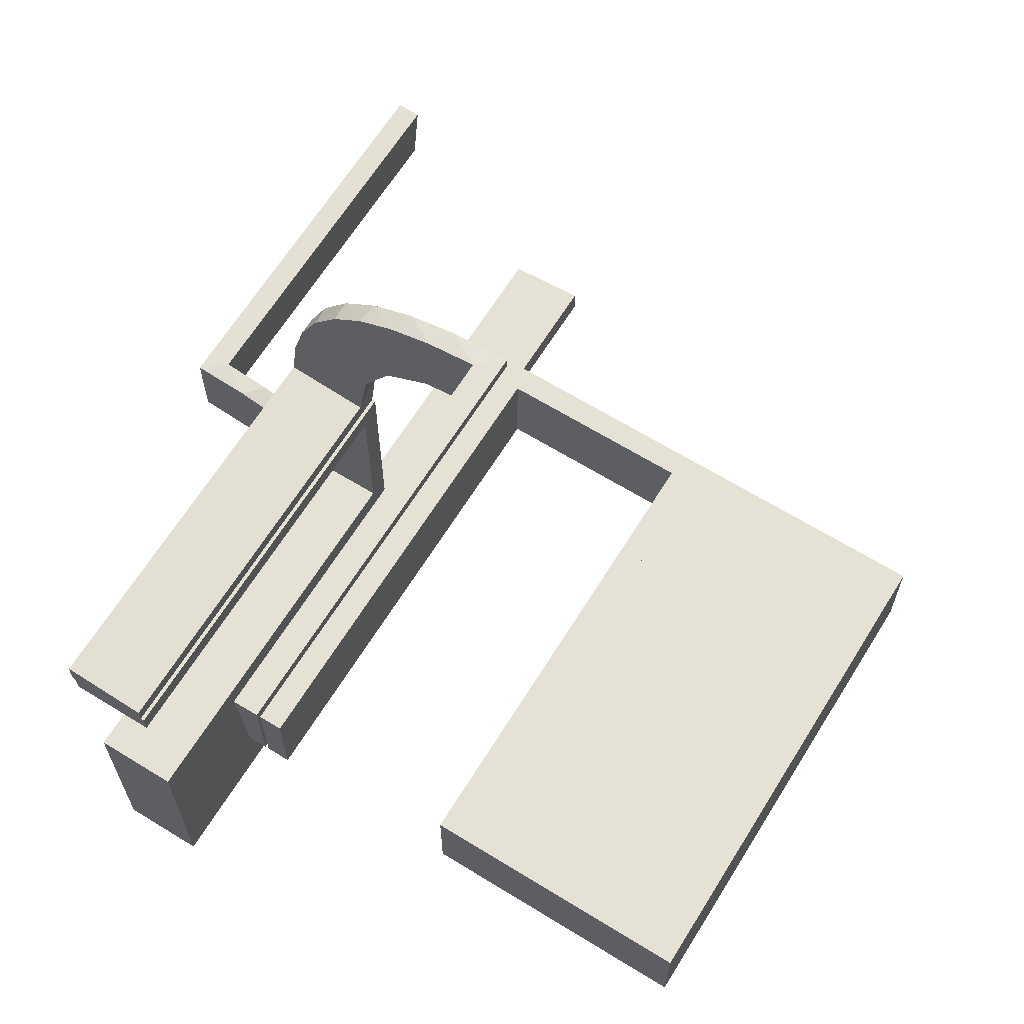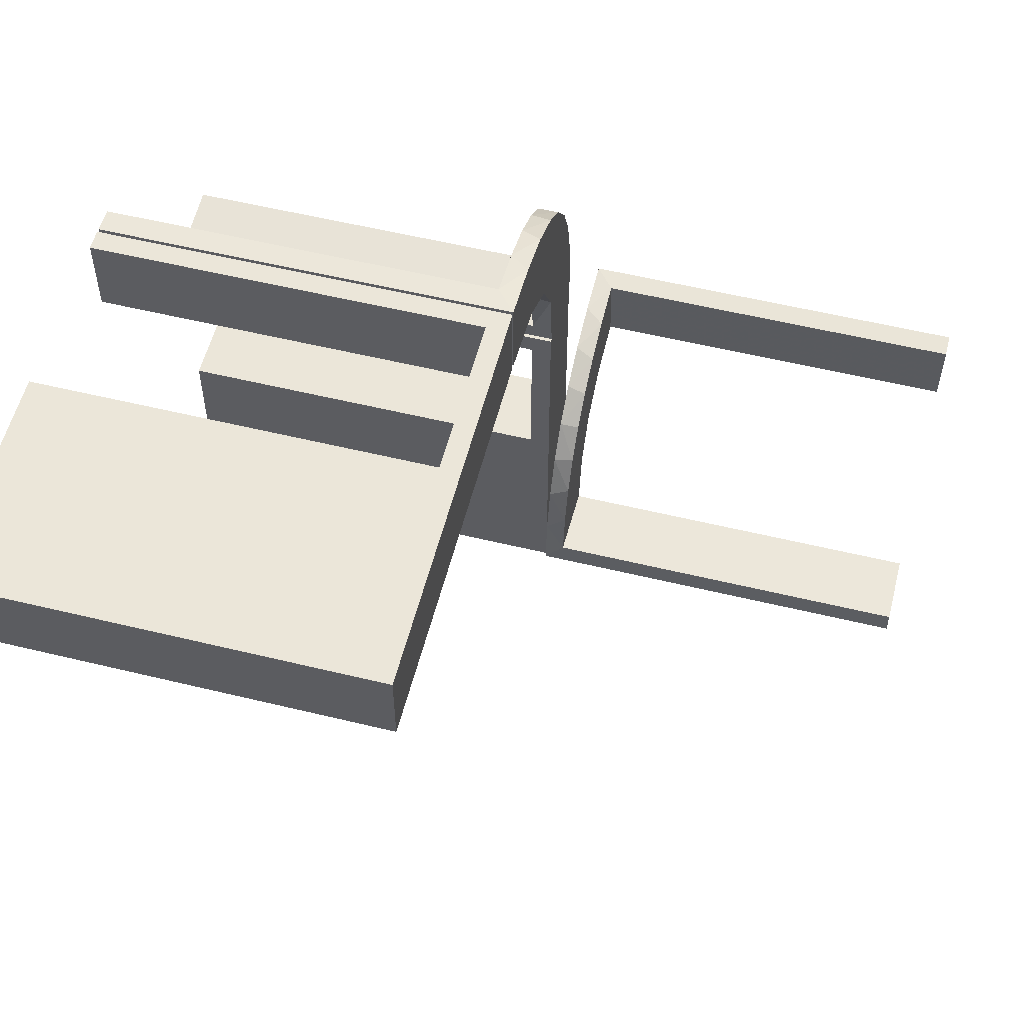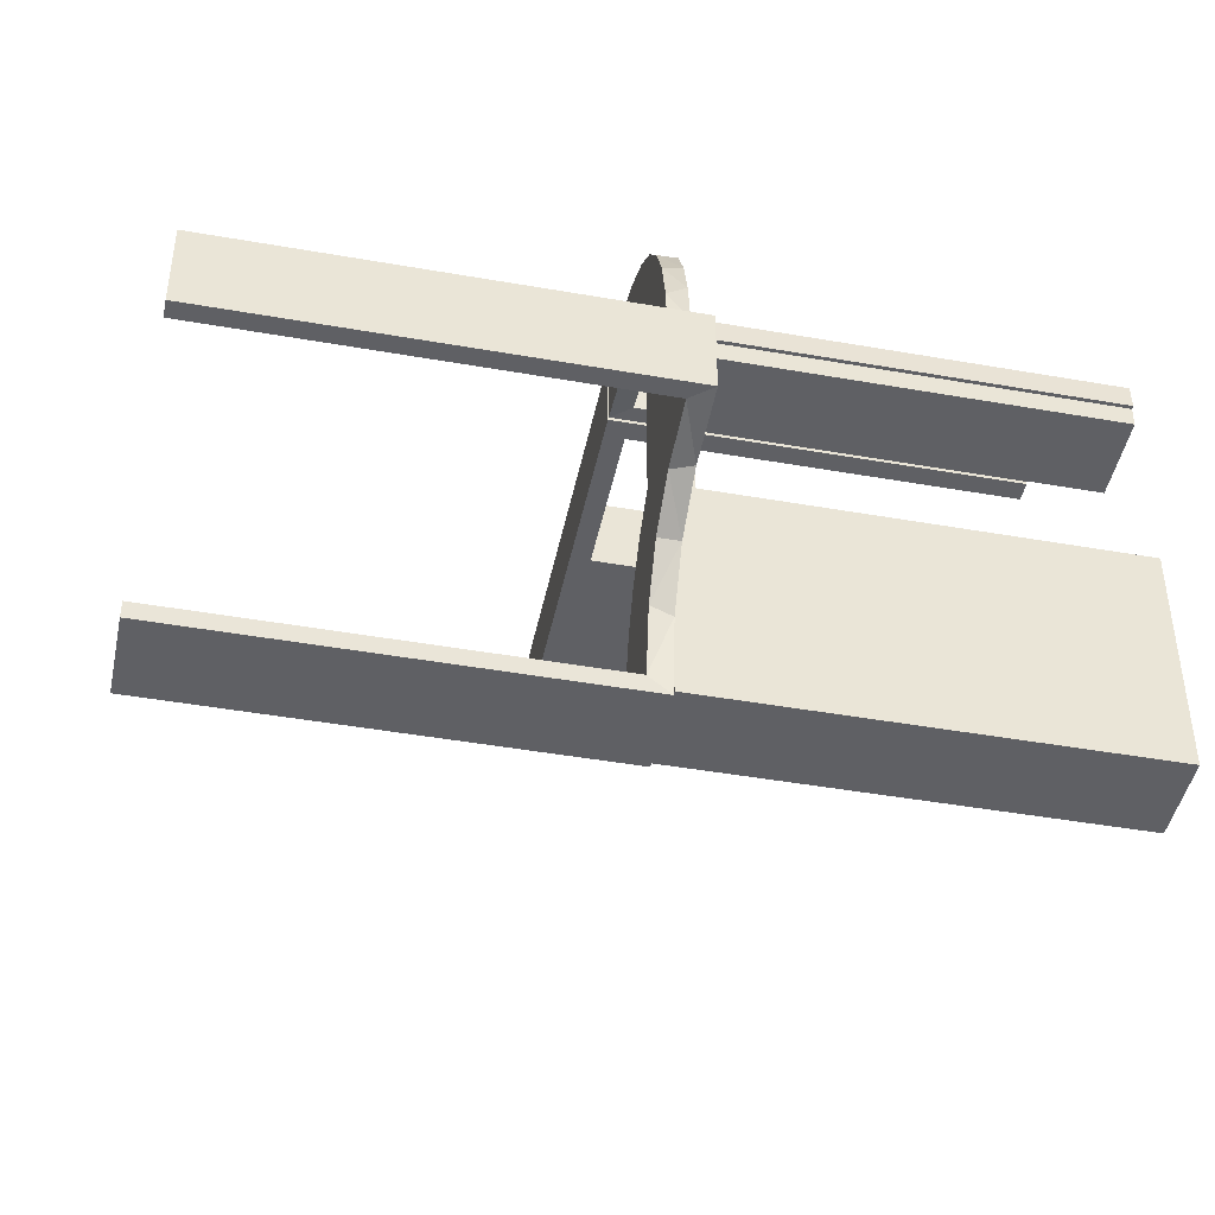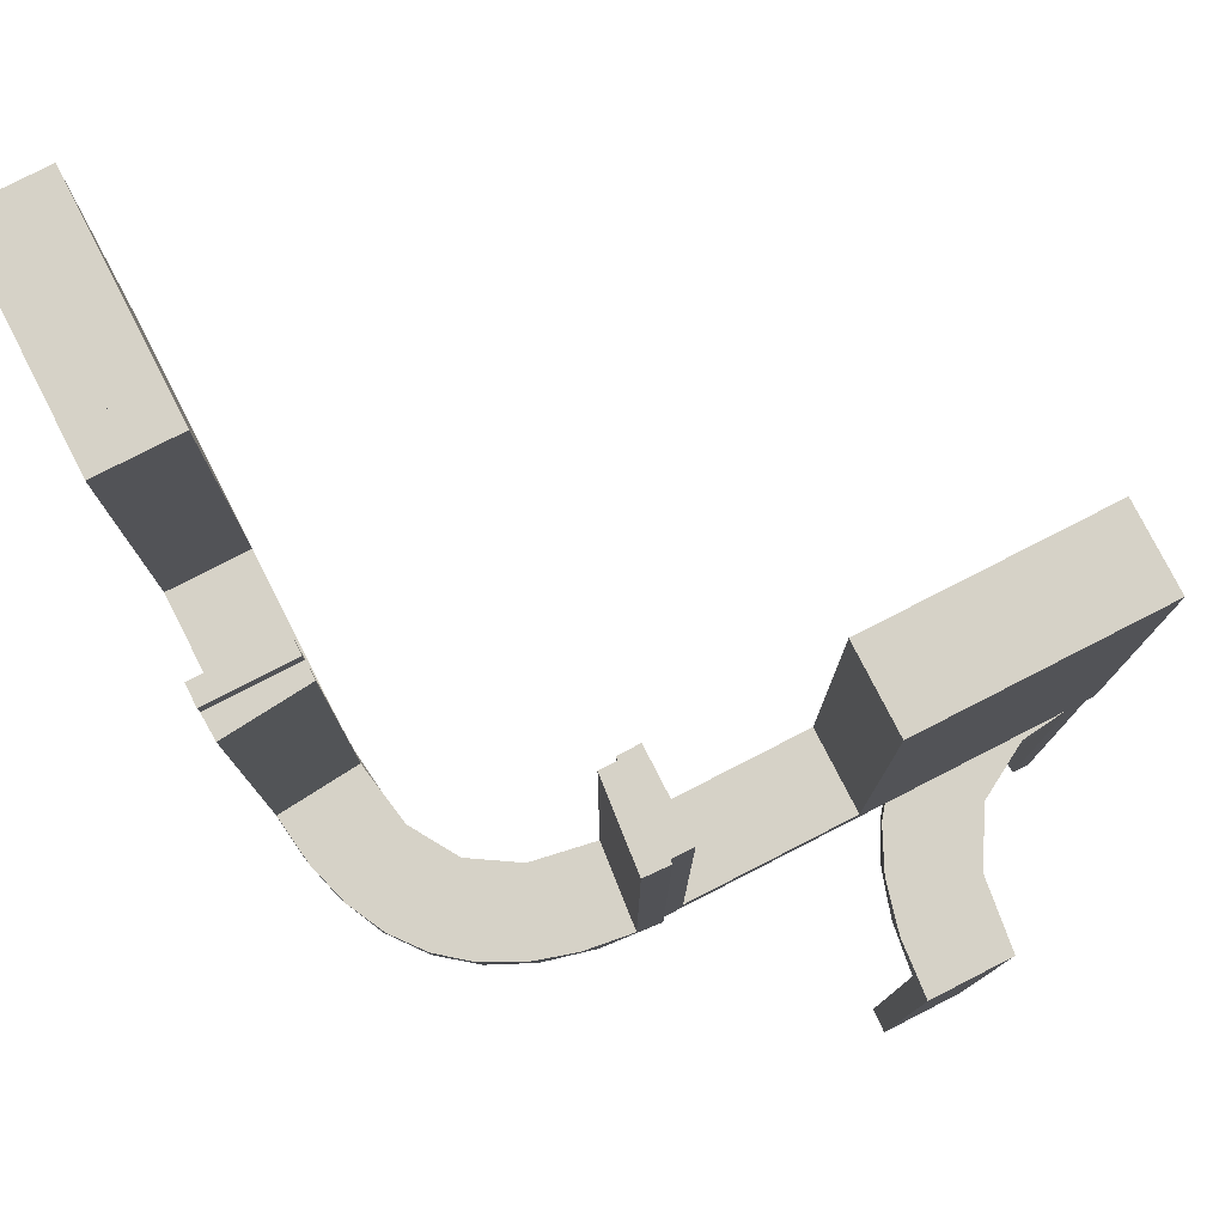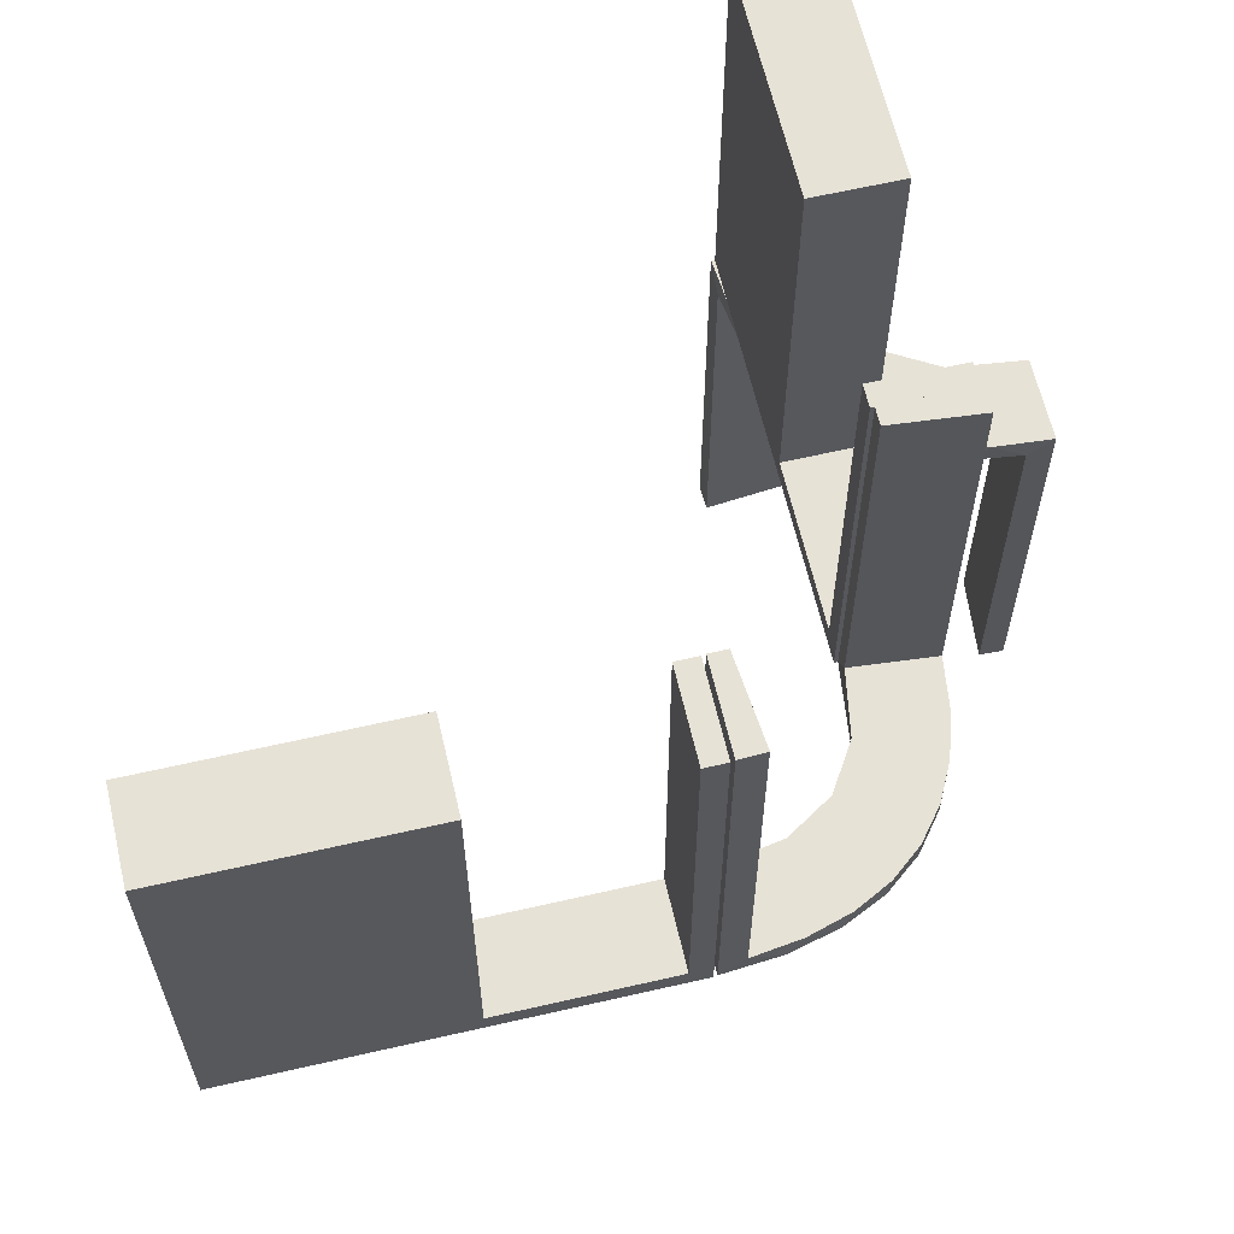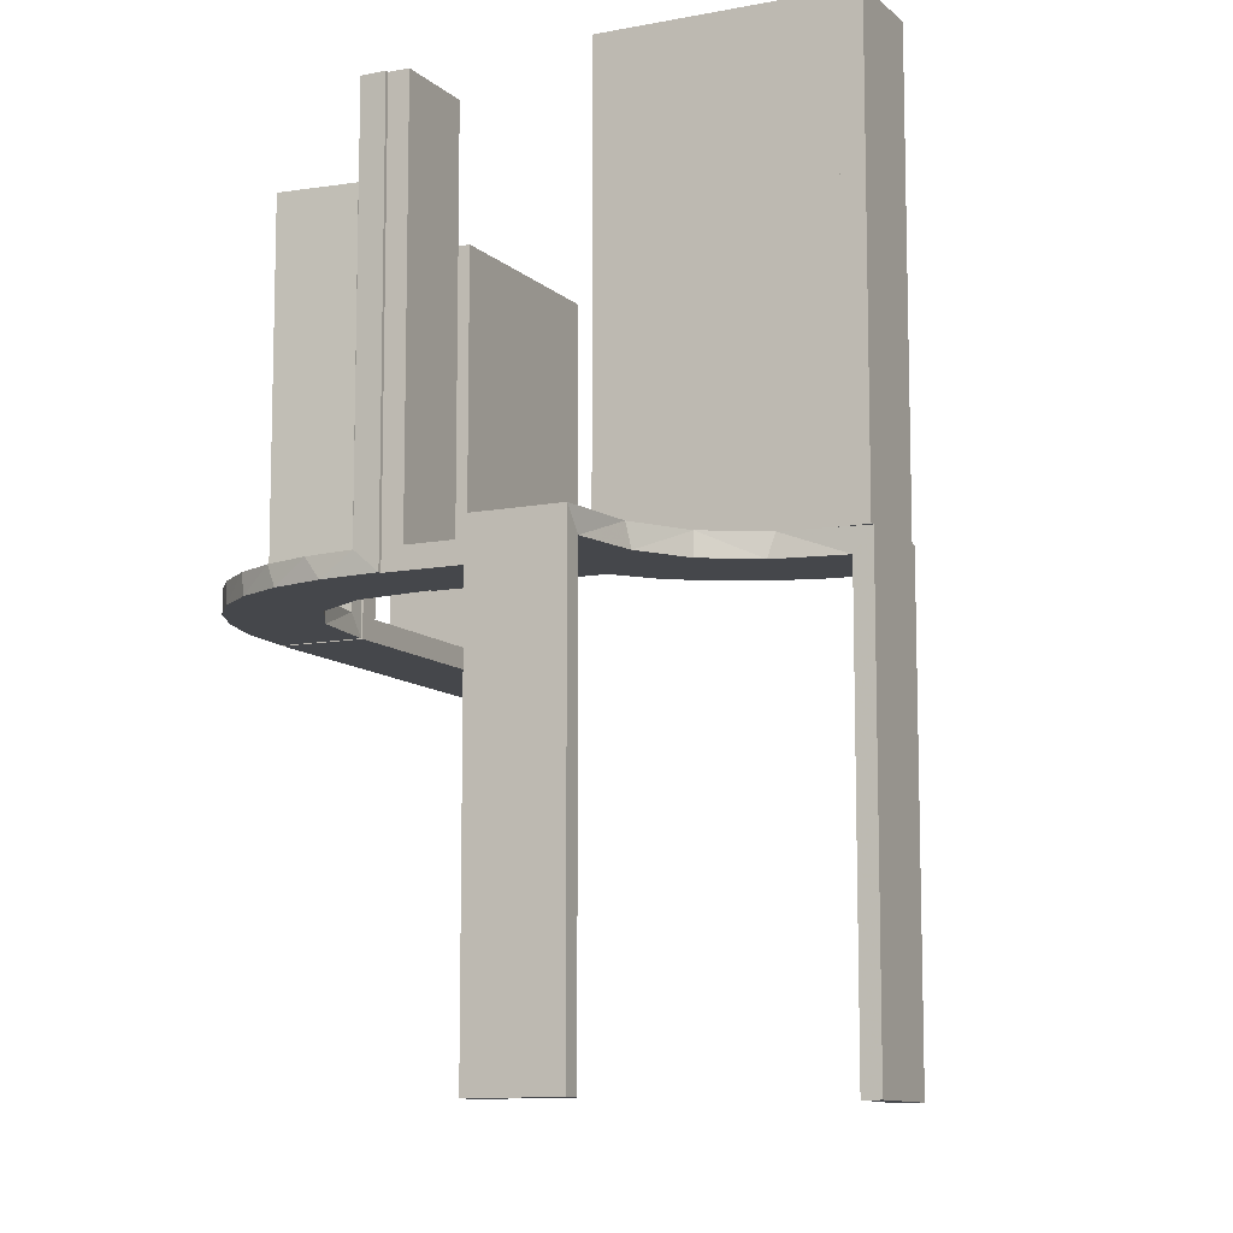
<metadata>
{"format":"obj","ext":"obj","renderer":"f3d","projection":"perspective","resolution":1024,"background":"white","views":[{"elev":65.1,"azim":31.8,"up":"+Y"},{"elev":56.2,"azim":104.3,"up":"+Y"},{"elev":-44.7,"azim":-101.6,"up":"+Y"},{"elev":78.6,"azim":-117.1,"up":"+Z"},{"elev":62.9,"azim":166.9,"up":"+Z"},{"elev":-10.5,"azim":-63.6,"up":"+Z"}]}
</metadata>
<code>
v 0 0.3 0
v 0 0.3 0.5
v 0 0.2 0
v 0 0.2 0.5
v -0.1011 0.1857 0.025
v -0.1909 0.09599 0.025
v -0.2398 -0.32 0
v -0.2 0 0
v -0.2 0 0.5
v -0.2 -0.275 0.5
v -0.2 -0.275 0.025
v -0.2 -0.475 0.5
v -0.2 -0.475 0.025
v -0.2 -0.225 0.5
v -0.2 -0.225 0.025
v -0.2 -0.5 0
v -0.2 -0.5 0.5
v -0.2 -0.025 0.5
v -0.2 -0.025 0.025
v -0.2 -0.25 0
v -0.2 -0.25 0.5
v -0.09324 0.29 0.025
v -0.4752 -0.3009 -0.025
v -0.4752 -0.3009 -0.1833
v -0.4752 -0.3009 -0.3417
v -0.4752 -0.3009 -0.5
v -0.3989 -0.3143 -0.025
v -0.3101 -0.2479 -0.025
v -0.2572 0.1847 0.025
v -0.09346 0.1883 0
v -0.216 -0.3711 0
v -0.2272 0.2221 0
v -0.2272 0.2221 0.025
v -0.3031 0.02878 0.2625
v -0.3031 0.02878 0.5
v -0.3031 0.02878 0.025
v -0.2044 -0.0007887 0
v -0.2044 -0.0007887 0.5
v -0.2048 -0.4119 -0.025
v -0.1852 0.255 0
v 0.25 0.3 0
v 0.25 0.3 0.5
v 0.25 0.2 0
v 0.25 0.2 0.5
v -0.2952 0.0881 0.025
v -0.2956 -0.5008 0
v -0.2956 -0.5008 -0.5
v -0.2956 -0.5008 -0.25
v -0.1452 0.2747 0.025
v -0.1969 -0.4712 -0.025
v -0.1969 -0.4712 -0.5
v -0.1969 -0.4712 -0.2625
v -0.2728 -0.2779 0
v -0.2728 -0.2779 -0.025
v -0.284 0.1289 0
v -0.4065 -0.3117 0
v -0.4956 -0.3008 0
v -0.4956 -0.3008 -0.5
v -0.4956 -0.2008 0
v -0.4956 -0.2008 -0.5
v -0.4956 -0.2008 -0.25
v -0.2428 -0.3153 -0.025
v -0.2013 -0.4314 0
v -0.02476 0.1991 0.5
v -0.02476 0.1991 0.3417
v -0.02476 0.1991 0.1833
v -0.02476 0.1991 0.025
v 0.225 0.3 0.5
v 0.225 0.3 0.025
v 0.225 0.2 0.5
v 0.225 0.2 0.025
v -0.3 0 0
v -0.3 0 0.5
v -0.3 -0.275 0.5
v -0.3 -0.275 0.025
v -0.3 -0.475 0.5
v -0.3 -0.475 0.025
v -0.3 -0.225 0.5
v -0.3 -0.225 0.025
v -0.3 -0.5 0
v -0.3 -0.5 0.5
v -0.3 -0.025 0.5
v -0.3 -0.025 0.025
v -0.3 -0.25 0
v -0.3 -0.25 0.5
v -0.3091 -0.404 -0.025
v 0.025 0.3 0.5
v 0.025 0.3 0.025
v 0.025 0.2 0.5
v 0.025 0.2 0.025
v -0.2987 0.06859 0
v 0.5 0.3 0
v 0.5 0.3 0.5
v 0.5 0.2 0
v 0.5 0.2 0.5
v -0.1935 0.08832 0
v -0.07373 0.2936 0
v -0.366 -0.2211 0
v -0.3044 -0.0007887 0
v -0.3044 -0.0007887 0.25
v -0.3044 -0.0007887 0.5
v -0.4263 -0.2064 0
v -0.4661 -0.202 -0.025
v -0.4661 -0.202 -0.5
v -0.4661 -0.202 -0.2625
v 0.475 0.3 0.5
v 0.475 0.3 0.025
v 0.475 0.2 0.5
v 0.475 0.2 0.025
v -0.2202 -0.3599 -0.025
v -0.2042 0.01962 0.5
v -0.2042 0.01962 0.3417
v -0.2042 0.01962 0.1833
v -0.2042 0.01962 0.025
v 0.275 0.3 0.5
v 0.275 0.3 0.025
v 0.275 0.2 0.5
v 0.275 0.2 0.025
v -0.1565 0.1514 0
v -0.1565 0.1514 0.025
v -0.1899 0.2521 0.025
v -0.3435 -0.3486 0
v -0.3435 -0.3486 -0.025
v -0.004353 0.1992 0
v -0.004353 0.1992 0.25
v -0.004353 0.1992 0.5
v -0.004353 0.2992 0
v -0.004353 0.2992 0.5
v -0.4068 -0.21 -0.025
v -0.2602 0.18 0
v -0.2958 -0.4804 -0.025
v -0.2958 -0.4804 -0.1833
v -0.2958 -0.4804 -0.3417
v -0.2958 -0.4804 -0.5
v -0.3548 -0.2253 -0.025
v -0.2798 0.1401 0.025
v -0.03392 0.298 0.2625
v -0.03392 0.298 0.5
v -0.03392 0.298 0.025
v -0.3148 -0.245 0
v -0.1956 -0.5008 0
v -0.1956 -0.5008 -0.5
v -0.134 0.2789 0
v -0.3065 -0.4117 0
f 24 23 57
f 57 23 56
f 123 122 27
f 25 24 58
f 57 58 24
f 58 26 25
f 122 123 86
f 144 86 131
f 132 48 46
f 47 133 134
f 133 47 48
f 132 133 48
f 59 102 103
f 61 59 103
f 135 129 98
f 98 140 135
f 60 61 105
f 140 53 28
f 62 54 53
f 7 31 110
f 31 63 39
f 63 141 50
f 52 50 141
f 52 142 51
f 52 141 142
f 57 56 102
f 56 122 140
f 57 102 59
f 140 122 53
f 7 53 122
f 122 144 7
f 46 63 144
f 46 141 63
f 63 31 144
f 48 141 46
f 142 48 47
f 141 48 142
f 61 60 58
f 59 61 57
f 58 57 61
f 51 134 133
f 52 51 133
f 132 131 50
f 133 132 52
f 39 50 131
f 131 86 39
f 62 123 54
f 62 110 86
f 123 62 86
f 123 27 28
f 27 23 129
f 129 135 27
f 54 123 28
f 23 24 103
f 104 25 26
f 25 104 105
f 24 25 105
f 26 58 60
f 60 104 26
f 142 47 134
f 134 51 142
f 23 27 56
f 122 56 27
f 122 86 144
f 144 131 46
f 132 46 131
f 102 129 103
f 61 103 105
f 129 102 98
f 140 28 135
f 60 105 104
f 53 54 28
f 62 53 7
f 7 110 62
f 31 39 110
f 63 50 39
f 56 98 102
f 56 140 98
f 144 31 7
f 132 50 52
f 86 110 39
f 27 135 28
f 23 103 129
f 24 105 103
f 81 80 77
f 84 77 80
f 84 85 75
f 77 84 75
f 16 80 81
f 20 84 80
f 21 85 84
f 11 75 74
f 13 77 75
f 12 76 77
f 17 12 13
f 20 16 13
f 20 11 21
f 13 11 20
f 81 76 12
f 74 85 21
f 81 77 76
f 85 74 75
f 16 81 17
f 20 80 16
f 21 84 20
f 11 74 10
f 13 75 11
f 12 77 13
f 17 13 16
f 11 10 21
f 81 12 17
f 74 21 10
f 85 84 79
f 72 79 84
f 72 73 83
f 79 72 83
f 20 84 85
f 8 72 84
f 9 73 72
f 19 83 82
f 15 79 83
f 14 78 79
f 21 14 15
f 8 20 15
f 8 19 9
f 15 19 8
f 85 78 14
f 82 73 9
f 85 79 78
f 73 82 83
f 20 85 21
f 8 84 20
f 9 72 8
f 19 82 18
f 15 83 19
f 14 79 15
f 21 15 20
f 19 18 9
f 85 14 21
f 82 9 18
f 74 75 77
f 74 77 76
f 74 76 77
f 13 11 75
f 12 13 77
f 11 10 74
f 10 11 13
f 12 76 74
f 74 77 75
f 13 75 77
f 12 77 76
f 11 74 75
f 10 13 12
f 12 74 10
f 113 114 37
f 37 114 96
f 120 119 6
f 112 113 38
f 37 38 113
f 38 111 112
f 119 120 5
f 30 5 67
f 66 125 124
f 126 65 64
f 65 126 125
f 66 65 125
f 99 91 36
f 100 99 36
f 136 45 55
f 55 130 136
f 101 100 34
f 130 32 29
f 121 33 32
f 40 143 49
f 143 97 22
f 97 127 139
f 137 139 127
f 137 128 138
f 137 127 128
f 37 96 91
f 96 119 130
f 37 91 99
f 130 119 32
f 40 32 119
f 30 40 119
f 30 124 97
f 30 143 40
f 97 143 30
f 125 127 124
f 128 125 126
f 127 125 128
f 100 101 38
f 99 100 37
f 38 37 100
f 138 64 65
f 137 138 65
f 66 67 139
f 65 66 137
f 22 139 67
f 67 5 22
f 121 120 33
f 121 49 5
f 120 121 5
f 120 6 29
f 6 114 45
f 6 136 29
f 45 136 6
f 114 113 36
f 35 112 111
f 112 35 34
f 113 112 34
f 111 38 101
f 101 35 111
f 128 126 64
f 64 138 128
f 114 6 96
f 119 96 6
f 119 5 30
f 30 67 124
f 66 124 67
f 91 45 36
f 100 36 34
f 45 91 55
f 130 29 136
f 101 34 35
f 32 33 29
f 121 32 40
f 40 49 121
f 143 22 49
f 97 139 22
f 96 55 91
f 96 130 55
f 124 127 97
f 66 139 137
f 5 49 22
f 120 29 33
f 114 36 45
f 113 34 36
f 116 107 109
f 118 109 108
f 107 106 108
f 115 116 118
f 116 115 106
f 106 115 117
f 116 109 118
f 118 108 117
f 107 108 109
f 115 118 117
f 116 106 107
f 106 117 108
f 118 117 108
f 118 108 109
f 41 43 3
f 88 90 71
f 70 71 44
f 90 43 71
f 90 89 4
f 43 90 3
f 42 44 43
f 1 3 4
f 87 89 90
f 69 71 70
f 68 42 69
f 88 69 41
f 88 1 2
f 41 1 88
f 89 87 2
f 44 42 68
f 41 3 1
f 88 71 69
f 71 43 44
f 90 4 3
f 42 43 41
f 1 4 2
f 87 90 88
f 69 70 68
f 42 41 69
f 88 2 87
f 89 2 4
f 44 68 70
f 92 94 43
f 116 118 109
f 108 109 95
f 118 94 109
f 118 117 44
f 94 118 43
f 93 95 94
f 41 43 44
f 115 117 118
f 107 109 108
f 106 93 107
f 116 107 92
f 116 41 42
f 92 41 116
f 117 115 42
f 95 93 106
f 92 43 41
f 116 109 107
f 109 94 95
f 118 44 43
f 93 94 92
f 41 44 42
f 115 118 116
f 107 108 106
f 93 92 107
f 116 42 115
f 117 42 44
f 95 106 108

</code>
